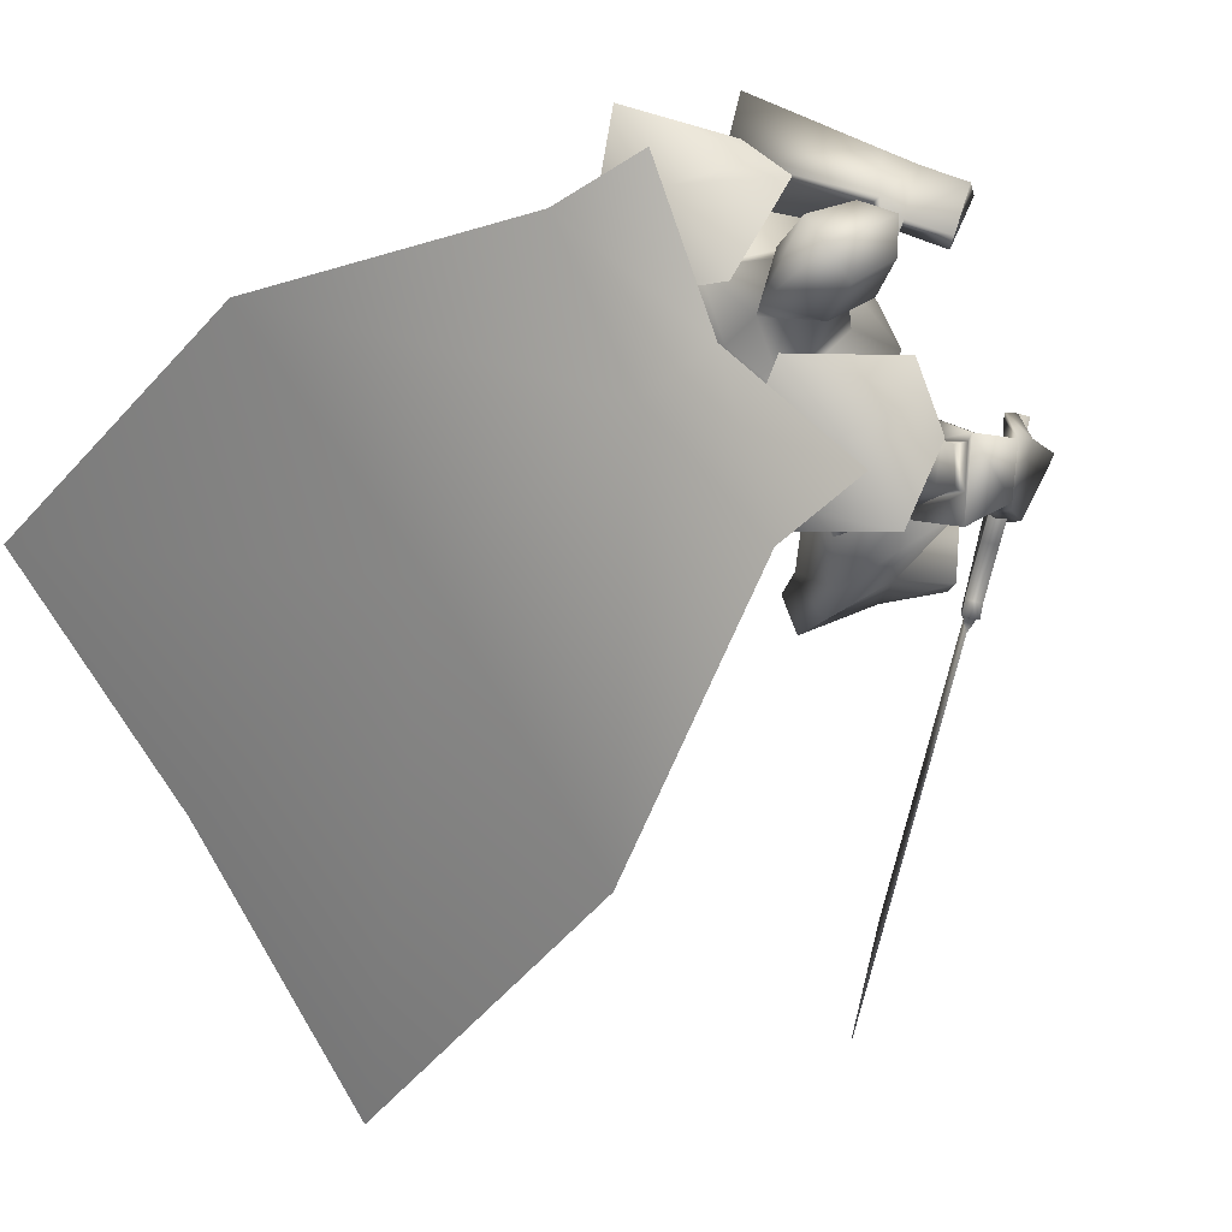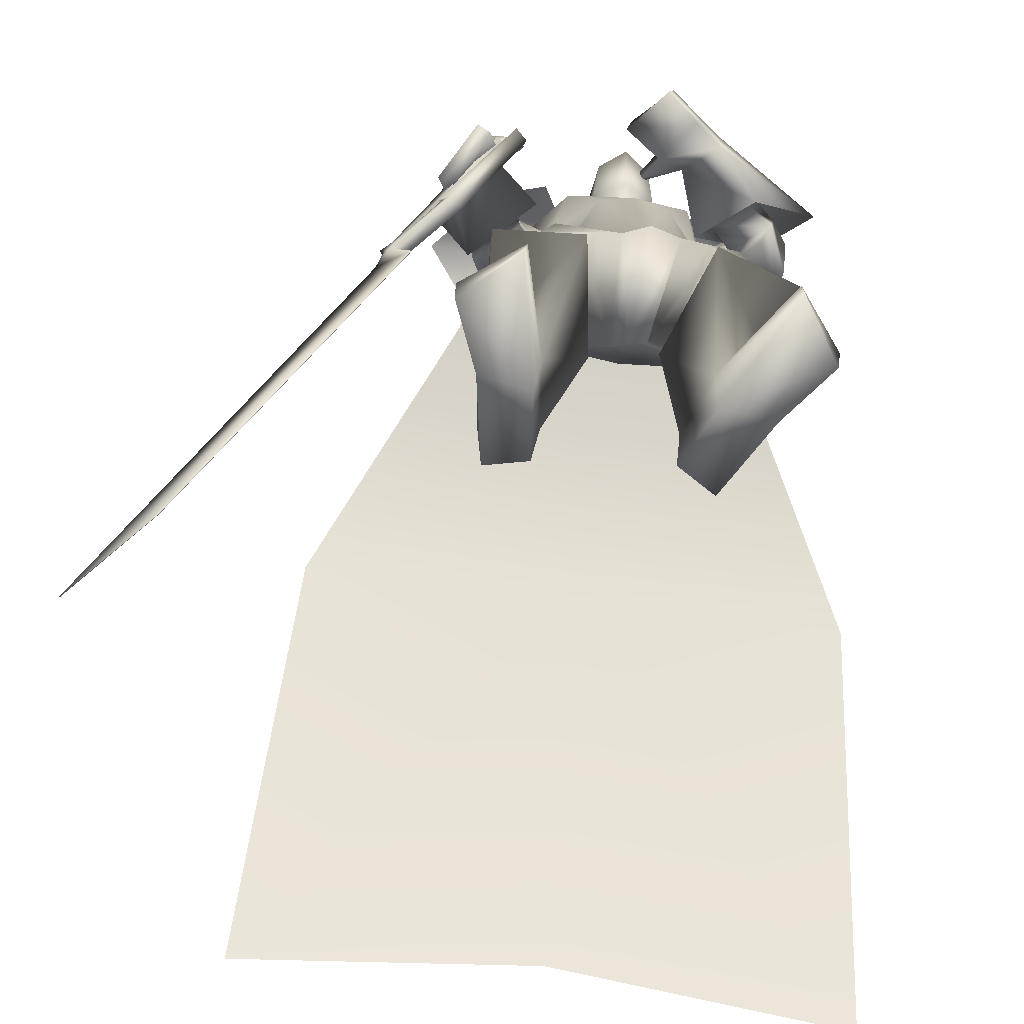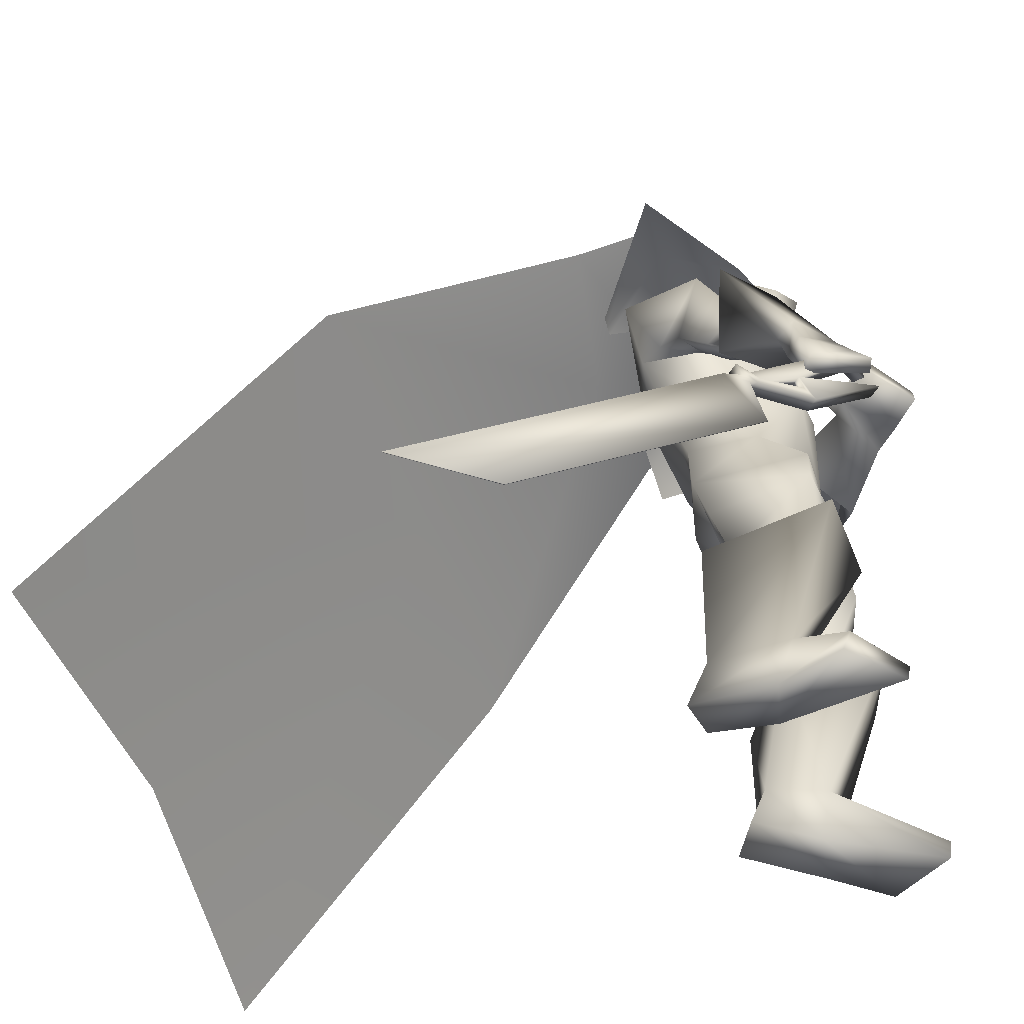
<metadata>
{"format":"obj","ext":"obj","renderer":"f3d","projection":"perspective","resolution":1024,"background":"white","views":[{"elev":79.2,"azim":-122.8,"up":"+Y"},{"elev":-69.9,"azim":-7.6,"up":"+Y"},{"elev":-49.6,"azim":-73.8,"up":"+Y"}]}
</metadata>
<code>
o Cube_Cube.001
v 0.3214 0.5568 -0.4056
v -0.05742 0.546 -0.3981
v 0.3312 0.5952 -0.01639
v -0.06723 0.5952 -0.01639
v 0.4409 0.4628 -0.3892
v -0.1769 0.452 -0.3817
v 0.4693 0.4865 -0.03199
v -0.2053 0.4865 -0.03199
v 0.2106 0.669 -0.2338
v 0.05336 0.669 -0.2338
v 0.5986 0.6733 -0.2281
v -0.3346 0.6733 -0.2281
v 0.4814 0.7239 -0.2292
v -0.2174 0.7239 -0.2292
v 0.132 0.6492 -0.3099
v 0.4979 0.6674 -0.4312
v -0.2339 0.6674 -0.4312
v 0.132 0.5893 -0.4752
v 0.8112 0.2013 -0.9671
v -0.5472 0.2013 -0.9671
v 0.132 0.2355 -0.9431
v 0.8669 -0.6272 -1.62
v -0.6029 -0.6272 -1.62
v 0.132 -0.5451 -1.589
v -0.2309 0.03525 0.2033
v -0.2173 0.01355 0.2171
v -0.354 -0.125 0.07324
v -0.335 -0.1553 0.09257
v -0.179 -0.05345 0.2559
v -0.425 -0.2176 -0.001674
v -0.4505 -0.208 -0.02802
v -0.3274 -0.1893 0.09997
v -0.3068 -0.2124 0.1209
v -0.4089 -0.2253 0.01483
v -0.4145 -0.2452 0.008797
v -0.4393 -0.2393 -0.01685
v -0.4288 -0.2539 -0.006213
v -0.4547 -0.2374 -0.05846
v -0.3799 -0.3424 0.01769
v -1.003 -0.9591 -0.6378
v -0.8218 -0.9098 -0.4489
v -0.8205 -0.9098 -0.4502
v -1.002 -0.959 -0.6391
v -0.3785 -0.3424 0.01639
v -0.4534 -0.2374 -0.05976
v -0.4019 -0.2536 -0.0322
v -0.4123 -0.2389 -0.04284
v -0.3875 -0.2448 -0.01719
v -0.382 -0.2249 -0.01116
v -0.2799 -0.212 0.09495
v -0.3004 -0.1889 0.07398
v -0.4235 -0.2076 -0.05401
v -0.398 -0.2172 -0.02766
v -0.152 -0.05308 0.2299
v -0.308 -0.1549 0.06658
v -0.3271 -0.1246 0.04725
v -0.1903 0.01392 0.1911
v -0.2039 0.03562 0.1773
v 0.2695 0.6345 -0.2601
v -0.00554 0.6345 -0.2601
v 0.132 0.597 -0.2924
v 0.225 0.5703 -0.08087
v 0.03903 0.5703 -0.08087
v 0.132 0.5388 -0.04281
v 0.4125 0.5382 -0.3235
v -0.1384 0.5255 -0.3365
v 0.3456 0.573 -0.1266
v -0.09181 0.5739 -0.1252
v 0.132 0.4652 -0.3611
v 0.132 0.3204 -0.3333
v 0.3765 0.3501 -0.3101
v -0.09209 0.3505 -0.3107
v 0.28 0.4311 0.005856
v -0.01601 0.4311 0.005856
v 0.1306 0.4356 -0.006384
v 0.3209 0.389 -0.1007
v -0.05002 0.3999 -0.0902
v 0.2157 0.2374 0.0481
v 0.04832 0.2374 0.0481
v 0.132 0.2468 0.06307
v 0.297 0.1529 -0.1115
v -0.03301 0.1529 -0.1115
v 0.132 0.1353 -0.2522
v 0.2749 0.1382 -0.252
v -0.01093 0.1382 -0.252
v 0.4984 0.4009 -0.06277
v -0.228 0.3704 -0.09327
v 0.4295 0.3562 -0.001454
v -0.1648 0.3382 -0.01931
v 0.5108 0.3001 -0.1664
v -0.2002 0.2723 -0.1964
v 0.3912 0.2891 -0.07175
v -0.1012 0.2819 -0.08018
v 0.4857 0.3533 0.02604
v -0.2632 0.2616 -0.02153
v 0.4229 0.3778 -0.02887
v -0.1901 0.266 0.02519
v 0.4638 0.2238 0.04523
v -0.2339 0.1784 -0.1208
v 0.3828 0.292 -0.04754
v -0.1314 0.2138 -0.03105
v 0.4472 0.3472 -0.01978
v -0.1774 0.3021 0.002913
v 0.5236 0.3473 -0.02576
v -0.2444 0.3184 -0.05847
v 0.516 0.2329 -0.06405
v -0.2164 0.2268 -0.1596
v 0.4079 0.2702 -0.06332
v -0.1163 0.2479 -0.05565
v 0.5838 0.3633 0.0481
v -0.3398 0.3157 -0.05912
v 0.4706 0.4352 -0.06694
v -0.2022 0.3458 0.04743
v 0.4184 0.2215 0.09767
v -0.2476 0.1154 -0.09521
v 0.298 0.3211 -0.03166
v -0.1015 0.1619 0.03755
v 0.1508 -0.01714 0.05444
v 0.3312 0.0491 -0.06578
v -0.04683 0.02943 -0.05411
v 0.13 0.04762 -0.223
v 0.3132 0.04437 -0.2316
v -0.04952 0.02419 -0.2228
v 0.2209 -0.1374 0.07323
v 0.08434 -0.1531 0.07092
v 0.152 -0.1171 0.08801
v 0.1781 -0.2275 -0.1606
v 0.09979 -0.2429 -0.1698
v 0.1311 -0.1923 -0.1627
v 0.3582 -0.1239 -0.225
v -0.08971 -0.1434 -0.2124
v 0.1256 -0.08956 -0.2524
v 0.3776 -0.3516 0.04472
v -0.1207 -0.3552 0.06659
v 0.2484 -0.3758 0.05299
v 0.002548 -0.3968 0.04633
v 0.1982 -0.4181 -0.09393
v 0.01376 -0.4395 -0.1084
v 0.3 -0.4089 -0.1438
v -0.09397 -0.4147 -0.1349
v 0.2747 -0.2451 0.09156
v 0.01718 -0.2628 0.09301
v 0.3901 -0.2083 0.04095
v -0.1026 -0.2166 0.06396
v 0.3347 -0.2613 -0.1928
v -0.09486 -0.2694 -0.1781
v 0.3761 -0.4742 0.009864
v -0.1439 -0.4758 0.03051
v 0.2617 -0.4902 0.01546
v -0.03428 -0.507 0.01087
v 0.2168 -0.4818 -0.1017
v -0.01451 -0.499 -0.1131
v 0.3061 -0.4717 -0.1451
v -0.1087 -0.4752 -0.1358
v 0.2414 -0.4428 0.04465
v -0.001845 -0.4639 0.03588
v 0.3971 -0.4219 0.02608
v -0.1534 -0.4217 0.05184
v 0.1967 -0.4572 -0.07662
v 0.01359 -0.4787 -0.09236
v 0.3226 -0.4465 -0.1337
v -0.1188 -0.4489 -0.1206
v 0.3671 -0.4231 0.05514
v -0.1184 -0.4282 0.07367
v 0.2838 -0.4368 0.05984
v -0.03878 -0.4529 0.05999
v 0.3055 -0.4704 0.04248
v -0.06814 -0.4829 0.04709
v 0.347 -0.4646 0.04045
v -0.1079 -0.4715 0.05422
v 0.2916 -0.3799 0.06767
v -0.03663 -0.3957 0.07
v 0.3512 -0.3688 0.06385
v -0.09354 -0.3765 0.07935
v 0.3851 -0.9888 -0.06576
v -0.2207 -0.9872 -0.04489
v 0.2667 -0.9795 -0.05344
v -0.1037 -0.982 -0.06666
v 0.2048 -0.9466 -0.1951
v -0.08822 -0.9512 -0.2224
v 0.2906 -0.9613 -0.2438
v -0.1856 -0.9587 -0.2424
v 0.2712 -0.4552 0.1426
v -0.01157 -0.4771 0.1376
v 0.4652 -0.4544 0.07674
v -0.2131 -0.4477 0.1155
v 0.1738 -0.5379 -0.08693
v 0.02242 -0.5609 -0.109
v 0.3839 -0.5277 -0.2091
v -0.2054 -0.5173 -0.1825
v 0.2619 -0.8497 -0.02611
v -0.0887 -0.8559 -0.03943
v 0.3889 -0.8558 -0.02593
v -0.2111 -0.8538 -0.006063
v 0.2101 -0.8546 -0.159
v -0.07358 -0.8633 -0.1814
v 0.3303 -0.868 -0.2019
v -0.2016 -0.8629 -0.1913
v 0.4891 -0.942 0.0786
v -0.282 -0.942 0.1206
v 0.3899 -0.9435 0.2058
v -0.1533 -0.9435 0.2178
v 0.3952 -0.9864 0.1995
v -0.16 -0.9864 0.2131
v 0.4839 -0.9877 0.06143
v -0.2815 -0.9877 0.1027
v 0.1963 0.3685 0.3103
v -0.3414 -0.08675 0.1281
v 0.1121 0.4375 0.208
v -0.2671 -0.05862 0.2546
v 0.1818 0.3196 0.3145
v -0.3163 -0.1221 0.101
v 0.1007 0.4069 0.1933
v -0.2366 -0.07317 0.2428
v 0.2486 0.4444 0.1326
v -0.2227 0.0864 0.1763
v 0.3359 0.3866 0.2018
v -0.3198 0.07678 0.09716
v 0.3266 0.3295 0.1954
v -0.2976 0.04843 0.05155
v 0.2498 0.4118 0.1102
v -0.2109 0.06933 0.1504
v 0.387 0.4698 -0.06891
v -0.1332 0.4598 -0.07828
v 0.4642 0.5122 -0.1148
v -0.2069 0.4877 -0.1387
v 0.4367 0.364 -0.2429
v -0.1267 0.3515 -0.2576
v 0.3274 0.3811 -0.1492
v -0.04304 0.3867 -0.1446
v 0.4291 0.2482 -0.06931
v -0.1327 0.2328 -0.09056
v 0.4804 0.2304 -0.06947
v -0.1803 0.2226 -0.1398
v 0.4103 0.2556 -0.04078
v -0.1438 0.2114 -0.07535
v 0.4482 0.2244 -0.000616
v -0.1894 0.1972 -0.1171
v 0.4253 0.2673 -0.093
v -0.1257 0.2545 -0.1075
v 0.4789 0.2709 -0.1339
v -0.1701 0.2489 -0.158
v 0.2466 0.01653 0.006222
v 0.04702 -0.00113 0.007963
v 0.3655 -0.07854 0.04508
v -0.06432 -0.09716 0.06019
v 0.3639 0.3842 0.01477
v -0.1912 0.2034 0.0641
v 0.4373 0.3508 0.07154
v -0.2698 0.2009 0.004607
v 0.4051 0.2653 0.07784
v -0.2352 0.1384 -0.05273
v 0.3356 0.3229 0.002555
v -0.1504 0.1657 0.02388
v 0.1924 0.4245 0.1513
v -0.2306 0.03067 0.2135
v 0.2759 0.3724 0.2478
v -0.323 0.007261 0.1033
v 0.261 0.3196 0.2487
v -0.2999 -0.0283 0.06914
v 0.1904 0.3945 0.1318
v -0.2168 0.01064 0.1944
v 0.1541 0.3991 0.08196
v -0.1747 -0.00691 0.2172
v 0.1479 0.4079 0.09185
v -0.1682 0.004093 0.2241
v 0.1661 0.4222 0.07203
v -0.1622 0.002798 0.1943
v 0.159 0.4318 0.08225
v -0.1545 0.0143 0.2019
v 0.132 0.6631 -0.2289
v 0.1952 0.6714 -0.1306
v 0.06877 0.6714 -0.1306
v 0.132 0.7363 -0.2255
v 0.2132 0.6908 -0.1337
v 0.05079 0.6908 -0.1337
v 0.2062 0.8191 -0.08915
v 0.05784 0.8191 -0.08915
v 0.132 0.8367 -0.09298
v 0.1958 0.6032 -0.06891
v 0.06821 0.6032 -0.06891
v 0.132 0.5639 -0.05099
v 0.1953 0.7454 0.01923
v 0.0687 0.7454 0.01923
v 0.132 0.7581 0.06385
v 0.2064 0.6123 -0.02066
v 0.05764 0.6123 -0.02066
v 0.132 0.5764 0.02026
v 0.4002 0.5408 -0.02419
v 0.3812 0.5098 -0.3974
v 0.4046 0.7153 -0.2347
v -0.1362 0.5408 -0.02419
v -0.1172 0.499 -0.3899
v -0.1406 0.7153 -0.2347
v 0.07972 -0.346 -0.1367
v 0.1654 -0.324 -0.1195
f 15 13 16
f 15 16 18
f 17 14 15
f 17 15 18
f 18 16 19
f 18 19 21
f 20 17 18
f 20 18 21
f 21 19 22
f 21 22 24
f 23 20 21
f 23 21 24
f 28 32 33
f 28 33 29
f 34 30 31
f 34 31 35
f 27 30 34
f 27 34 28
f 32 34 35
f 32 35 33
f 35 31 36
f 35 36 37
f 37 36 38
f 37 38 39
f 39 38 40
f 39 40 41
f 39 41 42
f 39 42 44
f 41 40 43
f 41 43 42
f 40 38 45
f 40 45 43
f 37 39 44
f 37 44 46
f 38 36 47
f 38 47 45
f 35 37 46
f 35 46 48
f 36 31 52
f 36 52 47
f 33 35 48
f 33 48 50
f 34 32 51
f 34 51 49
f 28 34 49
f 28 49 55
f 30 27 56
f 30 56 53
f 29 33 50
f 29 50 54
f 32 28 55
f 32 55 51
f 31 30 53
f 31 53 52
f 25 26 57
f 25 57 58
f 50 51 55
f 50 55 54
f 52 53 49
f 52 49 48
f 49 53 56
f 49 56 55
f 48 49 51
f 50 48 51
f 47 52 48
f 47 48 46
f 45 47 46
f 45 46 44
f 43 45 44
f 43 44 42
f 28 29 54
f 28 54 55
f 25 58 56
f 25 56 27
f 55 56 58
f 55 58 57
f 26 28 55
f 26 55 57
f 25 27 28
f 25 28 26
f 59 62 67
f 59 67 65
f 68 63 60
f 68 60 66
f 59 65 69
f 59 69 61
f 69 66 60
f 69 60 61
f 69 65 71
f 69 71 70
f 72 66 69
f 72 69 70
f 62 64 75
f 62 75 73
f 75 64 63
f 75 63 74
f 67 62 73
f 67 73 76
f 74 63 68
f 74 68 77
f 73 75 80
f 73 80 78
f 80 75 74
f 80 74 79
f 76 73 78
f 76 78 81
f 79 74 77
f 79 77 82
f 70 71 84
f 70 84 83
f 85 72 70
f 85 70 83
f 71 76 81
f 71 81 84
f 82 77 72
f 82 72 85
f 88 102 104
f 88 104 86
f 105 103 89
f 105 89 87
f 102 96 94
f 102 94 104
f 95 97 103
f 95 103 105
f 92 108 102
f 92 102 88
f 103 109 93
f 103 93 89
f 108 100 96
f 108 96 102
f 97 101 109
f 97 109 103
f 83 84 122
f 83 122 121
f 123 85 83
f 123 83 121
f 84 81 119
f 84 119 122
f 120 82 85
f 120 85 123
f 124 126 129
f 124 129 127
f 129 126 125
f 129 125 128
f 122 130 132
f 122 132 121
f 132 131 123
f 132 123 121
f 130 127 129
f 130 129 132
f 129 128 131
f 129 131 132
f 141 135 133
f 141 133 143
f 134 136 142
f 134 142 144
f 143 133 139
f 143 139 145
f 140 134 144
f 140 144 146
f 137 159 155
f 137 155 135
f 156 160 138
f 156 138 136
f 159 151 149
f 159 149 155
f 150 152 160
f 150 160 156
f 139 161 159
f 139 159 137
f 160 162 140
f 160 140 138
f 161 153 151
f 161 151 159
f 152 154 162
f 152 162 160
f 133 157 161
f 133 161 139
f 162 158 134
f 162 134 140
f 157 147 153
f 157 153 161
f 154 148 158
f 154 158 162
f 157 133 173
f 157 173 163
f 174 134 158
f 174 158 164
f 147 157 163
f 147 163 169
f 164 158 148
f 164 148 170
f 135 155 165
f 135 165 171
f 166 156 136
f 166 136 172
f 155 149 167
f 155 167 165
f 168 150 156
f 168 156 166
f 149 147 169
f 149 169 167
f 170 148 150
f 170 150 168
f 133 135 171
f 133 171 173
f 172 136 134
f 172 134 174
f 171 165 163
f 171 163 173
f 164 166 172
f 164 172 174
f 165 167 169
f 165 169 163
f 170 168 166
f 170 166 164
f 149 183 185
f 149 185 147
f 186 184 150
f 186 150 148
f 151 187 183
f 151 183 149
f 184 188 152
f 184 152 150
f 153 189 187
f 153 187 151
f 188 190 154
f 188 154 152
f 147 185 189
f 147 189 153
f 190 186 148
f 190 148 154
f 175 177 179
f 175 179 181
f 180 178 176
f 180 176 182
f 183 191 193
f 183 193 185
f 194 192 184
f 194 184 186
f 187 195 191
f 187 191 183
f 192 196 188
f 192 188 184
f 195 179 177
f 195 177 191
f 178 180 196
f 178 196 192
f 189 197 195
f 189 195 187
f 196 198 190
f 196 190 188
f 197 181 179
f 197 179 195
f 180 182 198
f 180 198 196
f 185 193 197
f 185 197 189
f 198 194 186
f 198 186 190
f 193 175 181
f 193 181 197
f 182 176 194
f 182 194 198
f 193 191 201
f 193 201 199
f 202 192 194
f 202 194 200
f 175 193 199
f 175 199 205
f 200 194 176
f 200 176 206
f 191 177 203
f 191 203 201
f 204 178 192
f 204 192 202
f 177 175 205
f 177 205 203
f 206 176 178
f 206 178 204
f 201 203 205
f 201 205 199
f 206 204 202
f 206 202 200
f 207 209 213
f 207 213 211
f 214 210 208
f 214 208 212
f 112 215 217
f 112 217 110
f 218 216 113
f 218 113 111
f 110 217 219
f 110 219 114
f 220 218 111
f 220 111 115
f 114 219 221
f 114 221 116
f 222 220 115
f 222 115 117
f 67 223 225
f 67 225 65
f 226 224 68
f 226 68 66
f 223 88 86
f 223 86 225
f 87 89 224
f 87 224 226
f 65 225 227
f 65 227 71
f 228 226 66
f 228 66 72
f 225 86 90
f 225 90 227
f 91 87 226
f 91 226 228
f 76 229 223
f 76 223 67
f 224 230 77
f 224 77 68
f 229 92 88
f 229 88 223
f 89 93 230
f 89 230 224
f 71 227 229
f 71 229 76
f 230 228 72
f 230 72 77
f 227 90 92
f 227 92 229
f 93 91 228
f 93 228 230
f 86 104 106
f 86 106 90
f 107 105 87
f 107 87 91
f 94 98 106
f 94 106 104
f 107 99 95
f 107 95 105
f 108 92 239
f 108 239 231
f 240 93 109
f 240 109 232
f 100 108 231
f 100 231 235
f 232 109 101
f 232 101 236
f 106 98 237
f 106 237 233
f 238 99 107
f 238 107 234
f 90 106 233
f 90 233 241
f 234 107 91
f 234 91 242
f 98 100 235
f 98 235 237
f 236 101 99
f 236 99 238
f 92 90 241
f 92 241 239
f 242 91 93
f 242 93 240
f 241 233 231
f 241 231 239
f 232 234 242
f 232 242 240
f 233 237 235
f 233 235 231
f 236 238 234
f 236 234 232
f 78 80 118
f 78 118 243
f 118 80 79
f 118 79 244
f 78 243 119
f 78 119 81
f 120 244 79
f 120 79 82
f 118 126 124
f 118 124 243
f 125 126 118
f 125 118 244
f 124 141 143
f 124 143 245
f 144 142 125
f 144 125 246
f 119 243 124
f 119 124 245
f 125 244 120
f 125 120 246
f 119 245 130
f 119 130 122
f 131 246 120
f 131 120 123
f 130 245 143
f 130 143 145
f 144 246 131
f 144 131 146
f 96 247 249
f 96 249 94
f 250 248 97
f 250 97 95
f 247 112 110
f 247 110 249
f 111 113 248
f 111 248 250
f 94 249 251
f 94 251 98
f 252 250 95
f 252 95 99
f 249 110 114
f 249 114 251
f 115 111 250
f 115 250 252
f 100 253 247
f 100 247 96
f 248 254 101
f 248 101 97
f 253 116 112
f 253 112 247
f 113 117 254
f 113 254 248
f 98 251 253
f 98 253 100
f 254 252 99
f 254 99 101
f 251 114 116
f 251 116 253
f 117 115 252
f 117 252 254
f 112 116 221
f 112 221 215
f 222 117 113
f 222 113 216
f 215 255 257
f 215 257 217
f 258 256 216
f 258 216 218
f 255 209 207
f 255 207 257
f 208 210 256
f 208 256 258
f 217 257 259
f 217 259 219
f 260 258 218
f 260 218 220
f 257 207 211
f 257 211 259
f 212 208 258
f 212 258 260
f 261 213 209
f 261 209 255
f 210 214 262
f 210 262 256
f 219 259 261
f 219 261 221
f 262 260 220
f 262 220 222
f 259 211 213
f 259 213 261
f 214 212 260
f 214 260 262
f 261 255 265
f 261 265 263
f 266 256 262
f 266 262 264
f 221 261 263
f 221 263 267
f 264 262 222
f 264 222 268
f 255 215 269
f 255 269 265
f 270 216 256
f 270 256 266
f 215 221 267
f 215 267 269
f 268 222 216
f 268 216 270
f 267 263 265
f 267 265 269
f 266 264 268
f 266 268 270
f 286 280 272
f 286 272 275
f 273 281 287
f 273 287 276
f 271 274 275
f 271 275 272
f 276 274 271
f 276 271 273
f 286 275 277
f 286 277 283
f 278 276 287
f 278 287 284
f 277 275 274
f 277 274 279
f 274 276 278
f 274 278 279
f 283 277 279
f 283 279 285
f 279 278 284
f 279 284 285
f 288 282 280
f 288 280 286
f 281 282 288
f 281 288 287
f 286 283 285
f 286 285 288
f 285 284 287
f 285 287 288
f 62 280 282
f 62 282 64
f 282 281 63
f 282 63 64
f 59 272 280
f 59 280 62
f 281 273 60
f 281 60 63
f 59 61 271
f 59 271 272
f 271 61 60
f 271 60 273
f 290 1 9
f 290 9 291
f 291 11 5
f 291 5 290
f 3 289 291
f 3 291 9
f 289 7 11
f 289 11 291
f 12 294 293
f 12 293 6
f 294 10 2
f 294 2 293
f 8 292 294
f 8 294 12
f 292 4 10
f 292 10 294
f 128 295 146
f 128 146 131
f 138 140 146
f 138 146 295
f 125 142 295
f 125 295 128
f 136 138 295
f 136 295 142
f 127 130 145
f 127 145 296
f 137 296 145
f 137 145 139
f 135 141 296
f 135 296 137
f 124 127 296
f 124 296 141

</code>
